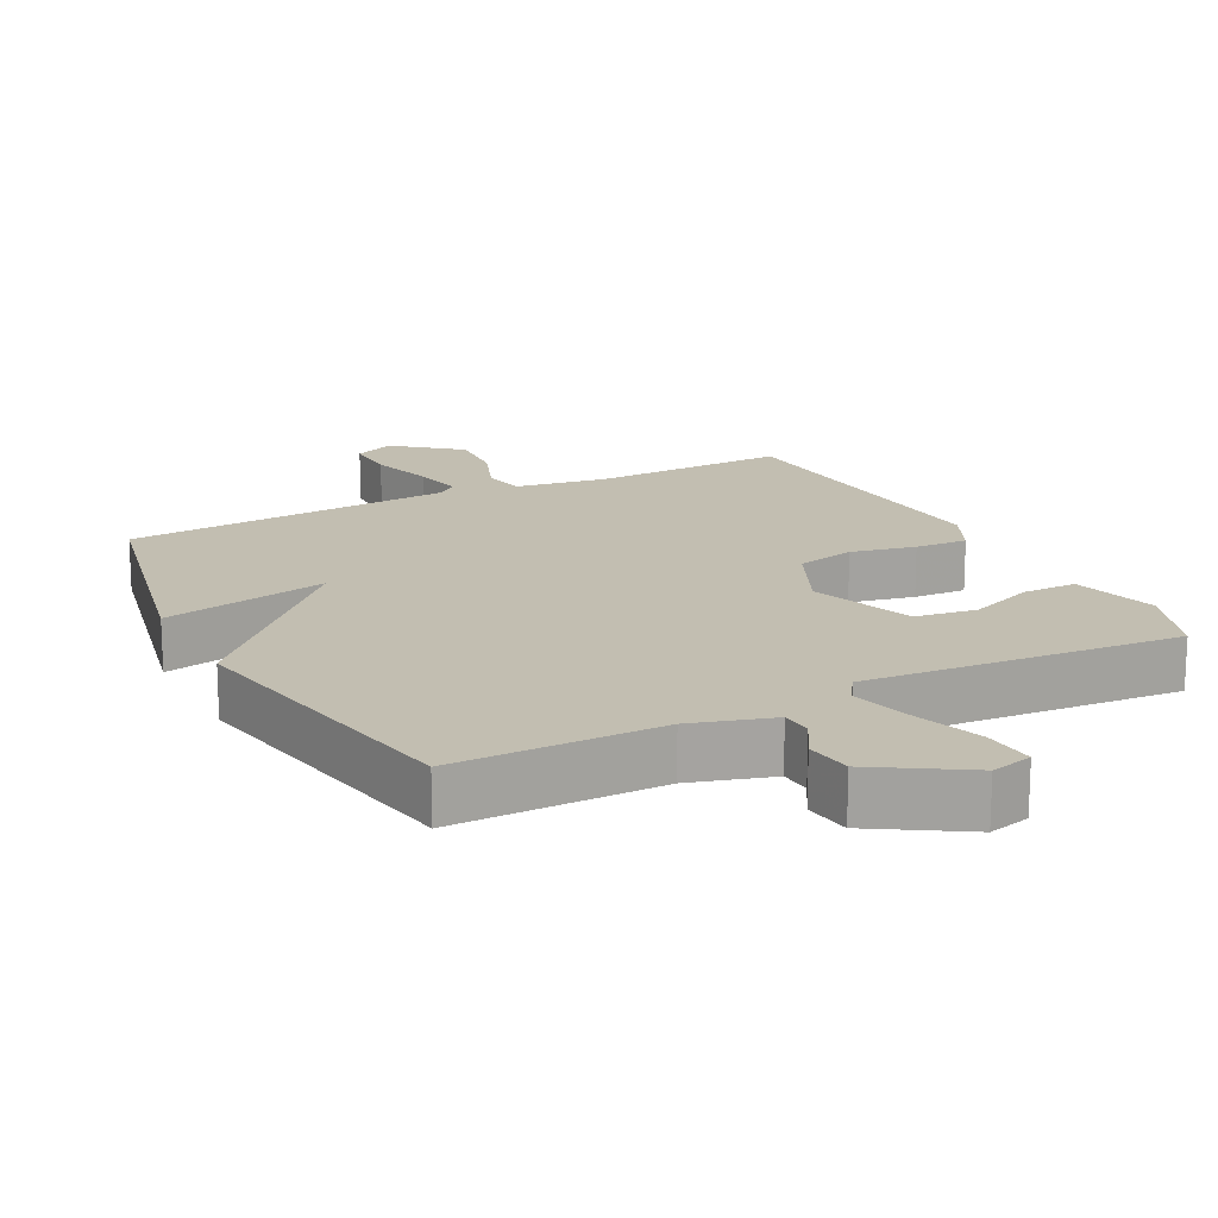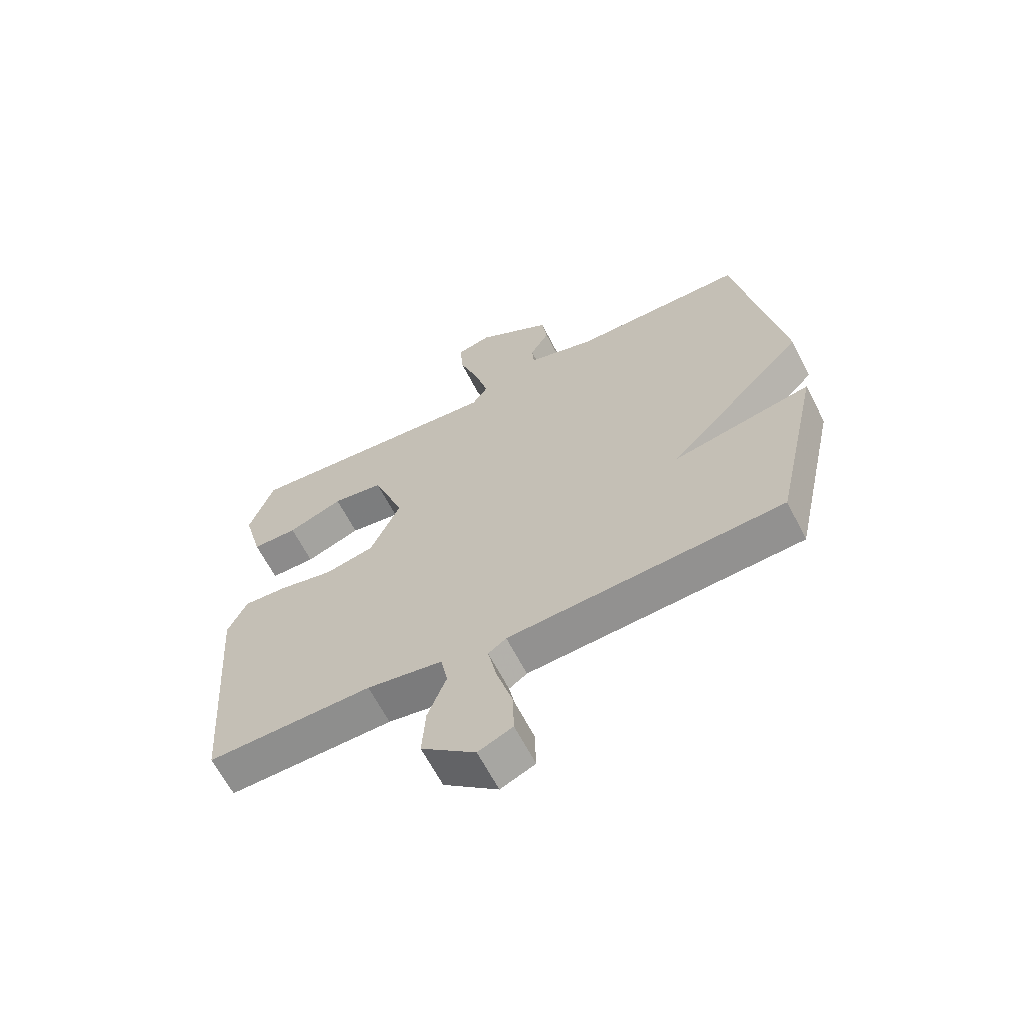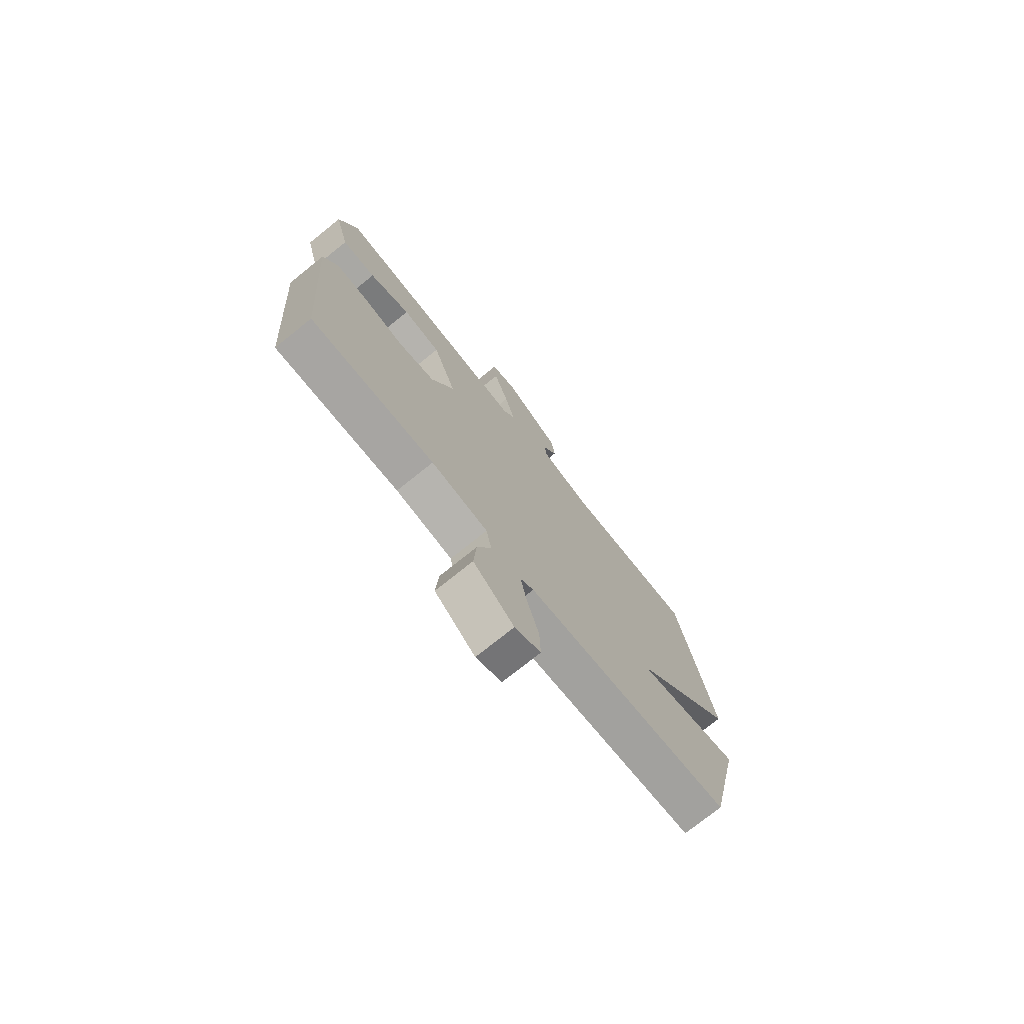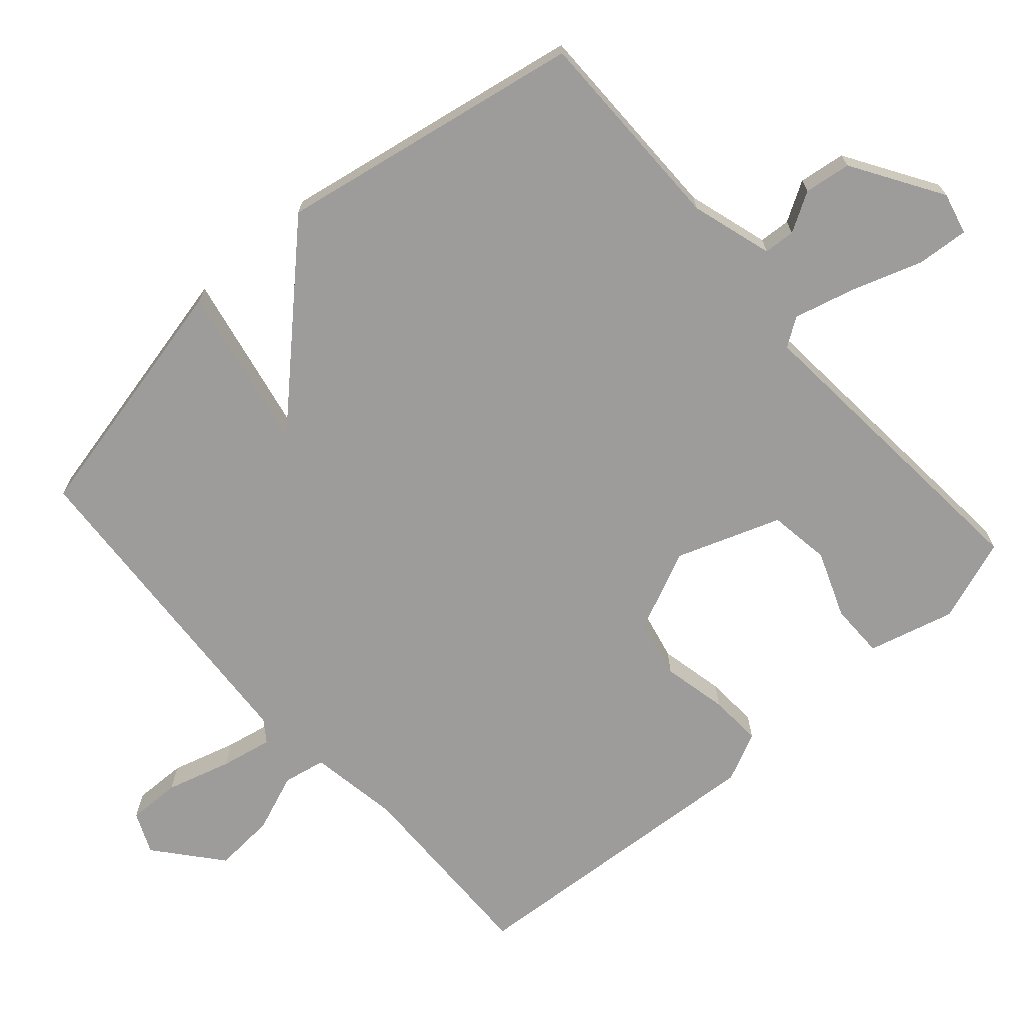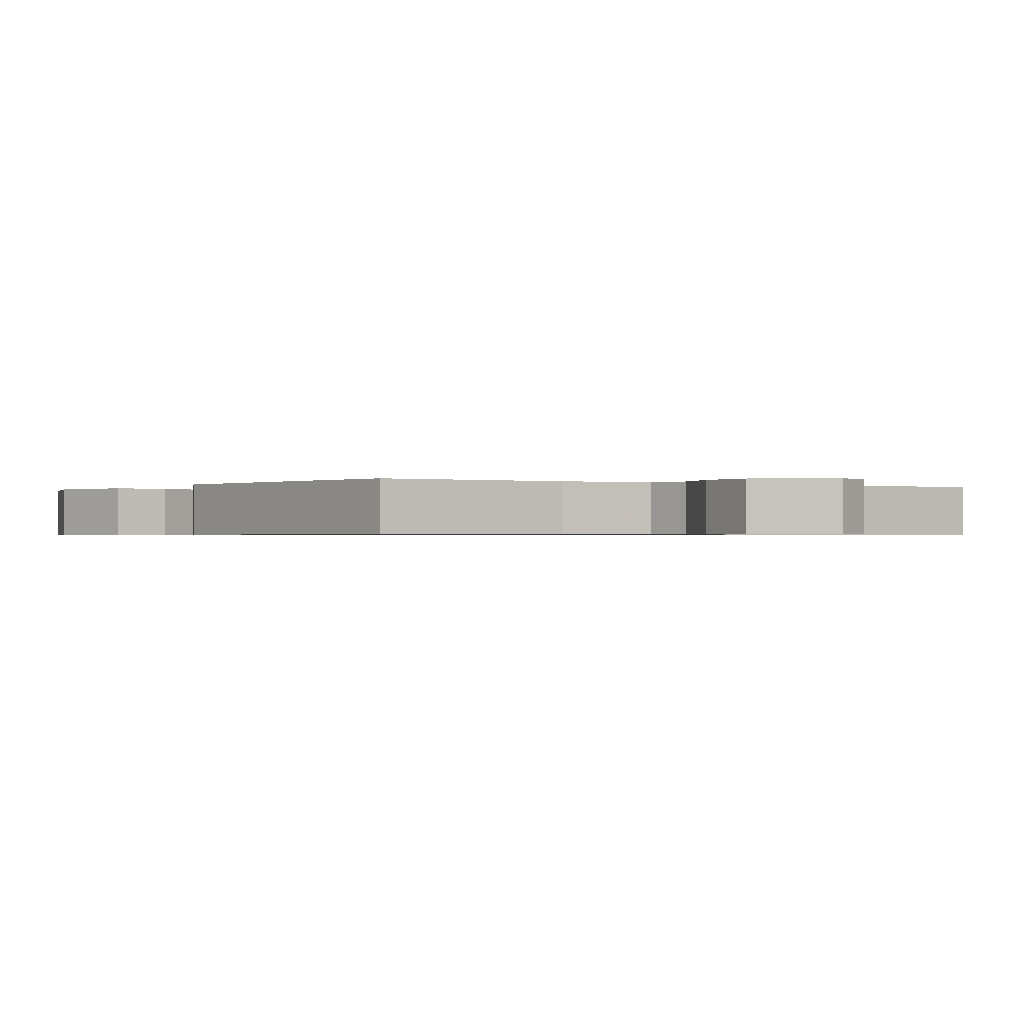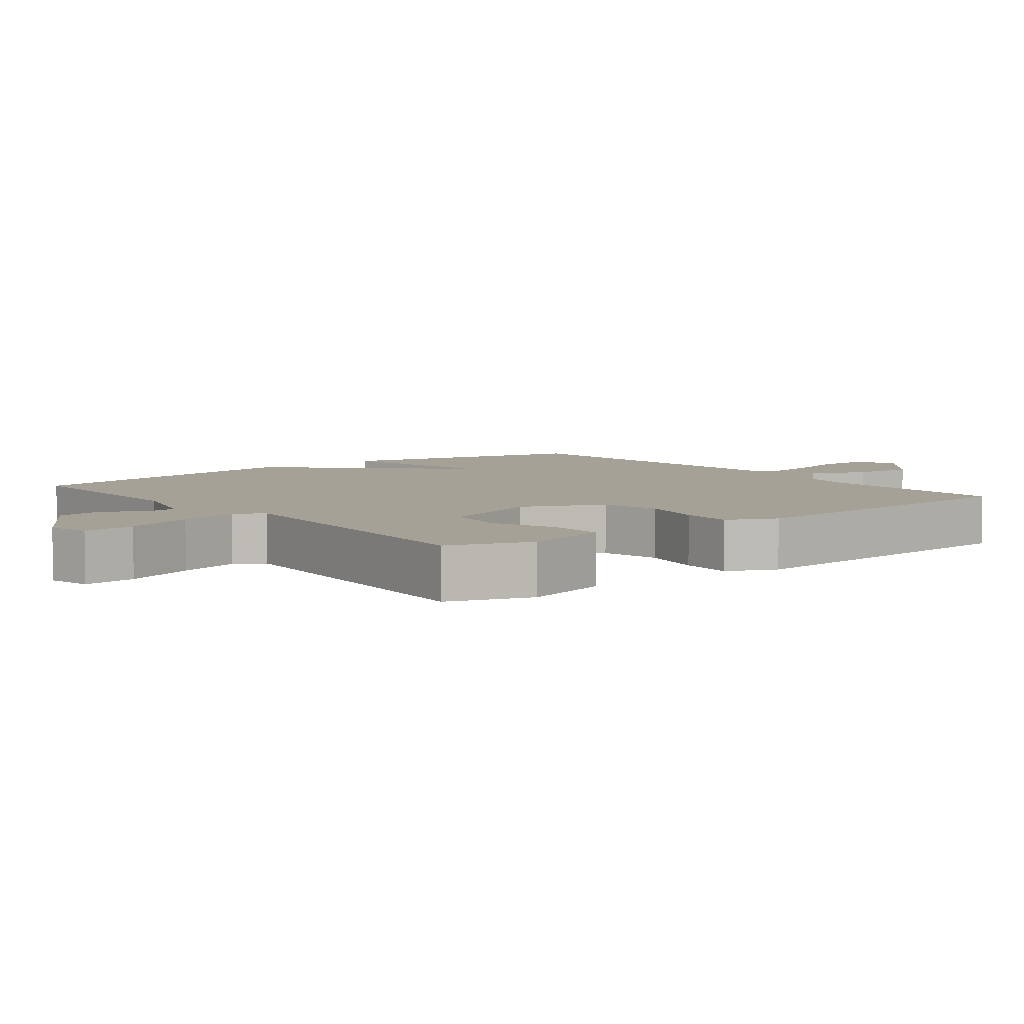
<metadata>
{"format":"obj","ext":"obj","renderer":"f3d","projection":"perspective","resolution":1024,"background":"white","views":[{"elev":17.1,"azim":-27.3,"up":"+Y"},{"elev":-64.0,"azim":-152.9,"up":"+Z"},{"elev":-74.9,"azim":128.8,"up":"+Z"},{"elev":-70.1,"azim":-48.5,"up":"+Y"},{"elev":-0.6,"azim":146.3,"up":"+Y"},{"elev":6.0,"azim":51.8,"up":"+Y"}]}
</metadata>
<code>
v -0.5 0.07 0.5
v -0.202 0.07 0.499
v -0.085 0.07 0.534
v -0.082 0.07 0.579
v -0.115 0.07 0.635
v -0.106 0.07 0.702
v 0.023 0.07 0.782
v 0.083 0.07 0.767
v 0.077 0.07 0.692
v 0.043 0.07 0.592
v 0.02 0.07 0.504
v 0.047 0.07 0.464
v 0.5 0.07 0.5
v 0.542 0.07 0.381
v 0.509 0.07 0.257
v 0.431 0.07 0.257
v 0.336 0.07 0.294
v 0.248 0.07 0.281
v 0.194 0.07 0.132
v 0.246 0.07 0.017
v 0.331 0.07 -0.002
v 0.424 0.07 0.018
v 0.5 0.07 0.022
v 0.533 0.07 -0.048
v 0.5 0.07 -0.5
v 0.216 0.07 -0.493
v 0.086 0.07 -0.514
v 0.074 0.07 -0.575
v 0.106 0.07 -0.658
v 0.112 0.07 -0.746
v 0.019 0.07 -0.823
v -0.04 0.07 -0.797
v -0.038 0.07 -0.721
v -0.011 0.07 -0.628
v 0.004 0.07 -0.554
v -0.027 0.07 -0.532
v -0.5 0.07 -0.5
v -0.58 0.07 -0.138
v -0.342 0.07 -0.186
v -0.58 0.07 0.062
v -0.5 0 0.5
v -0.202 0 0.499
v -0.085 0 0.534
v -0.082 0 0.579
v -0.115 0 0.635
v -0.106 0 0.702
v 0.023 0 0.782
v 0.083 0 0.767
v 0.077 0 0.692
v 0.043 0 0.592
v 0.02 0 0.504
v 0.047 0 0.464
v 0.5 0 0.5
v 0.542 0 0.381
v 0.509 0 0.257
v 0.431 0 0.257
v 0.336 0 0.294
v 0.248 0 0.281
v 0.194 0 0.132
v 0.246 0 0.017
v 0.331 0 -0.002
v 0.424 0 0.018
v 0.5 0 0.022
v 0.533 0 -0.048
v 0.5 0 -0.5
v 0.216 0 -0.493
v 0.086 0 -0.514
v 0.074 0 -0.575
v 0.106 0 -0.658
v 0.112 0 -0.746
v 0.019 0 -0.823
v -0.04 0 -0.797
v -0.038 0 -0.721
v -0.011 0 -0.628
v 0.004 0 -0.554
v -0.027 0 -0.532
v -0.5 0 -0.5
v -0.58 0 -0.138
v -0.342 0 -0.186
v -0.58 0 0.062
f 39 40 1 2
f 36 37 38 39
f 39 2 3
f 36 39 3
f 35 36 3
f 32 33 34
f 31 32 34
f 30 31 34
f 29 30 34
f 28 29 34
f 27 28 34 35
f 24 25 26
f 23 24 26
f 22 23 26
f 21 22 26
f 20 21 26 27
f 35 3 4
f 27 35 4
f 20 27 4
f 19 20 4
f 15 16 17
f 14 15 17
f 13 14 17
f 12 13 17
f 12 17 18
f 8 9 10
f 7 8 10
f 6 7 10
f 5 6 10
f 4 5 10
f 4 10 11
f 12 18 19 4
f 4 11 12
f 42 41 80 79
f 79 78 77 76
f 43 42 79
f 43 79 76
f 43 76 75
f 74 73 72
f 74 72 71
f 74 71 70
f 74 70 69
f 74 69 68
f 75 74 68 67
f 66 65 64
f 66 64 63
f 66 63 62
f 66 62 61
f 67 66 61 60
f 44 43 75
f 44 75 67
f 44 67 60
f 44 60 59
f 57 56 55
f 57 55 54
f 57 54 53
f 57 53 52
f 58 57 52
f 50 49 48
f 50 48 47
f 50 47 46
f 50 46 45
f 50 45 44
f 51 50 44
f 44 59 58 52
f 52 51 44
f 1 41 42 2
f 2 42 43 3
f 3 43 44 4
f 4 44 45 5
f 5 45 46 6
f 6 46 47 7
f 7 47 48 8
f 8 48 49 9
f 9 49 50 10
f 10 50 51 11
f 11 51 52 12
f 12 52 53 13
f 13 53 54 14
f 14 54 55 15
f 15 55 56 16
f 16 56 57 17
f 17 57 58 18
f 18 58 59 19
f 19 59 60 20
f 20 60 61 21
f 21 61 62 22
f 22 62 63 23
f 23 63 64 24
f 24 64 65 25
f 25 65 66 26
f 26 66 67 27
f 27 67 68 28
f 28 68 69 29
f 29 69 70 30
f 30 70 71 31
f 31 71 72 32
f 32 72 73 33
f 33 73 74 34
f 34 74 75 35
f 35 75 76 36
f 36 76 77 37
f 37 77 78 38
f 38 78 79 39
f 39 79 80 40
f 40 80 41 1

</code>
